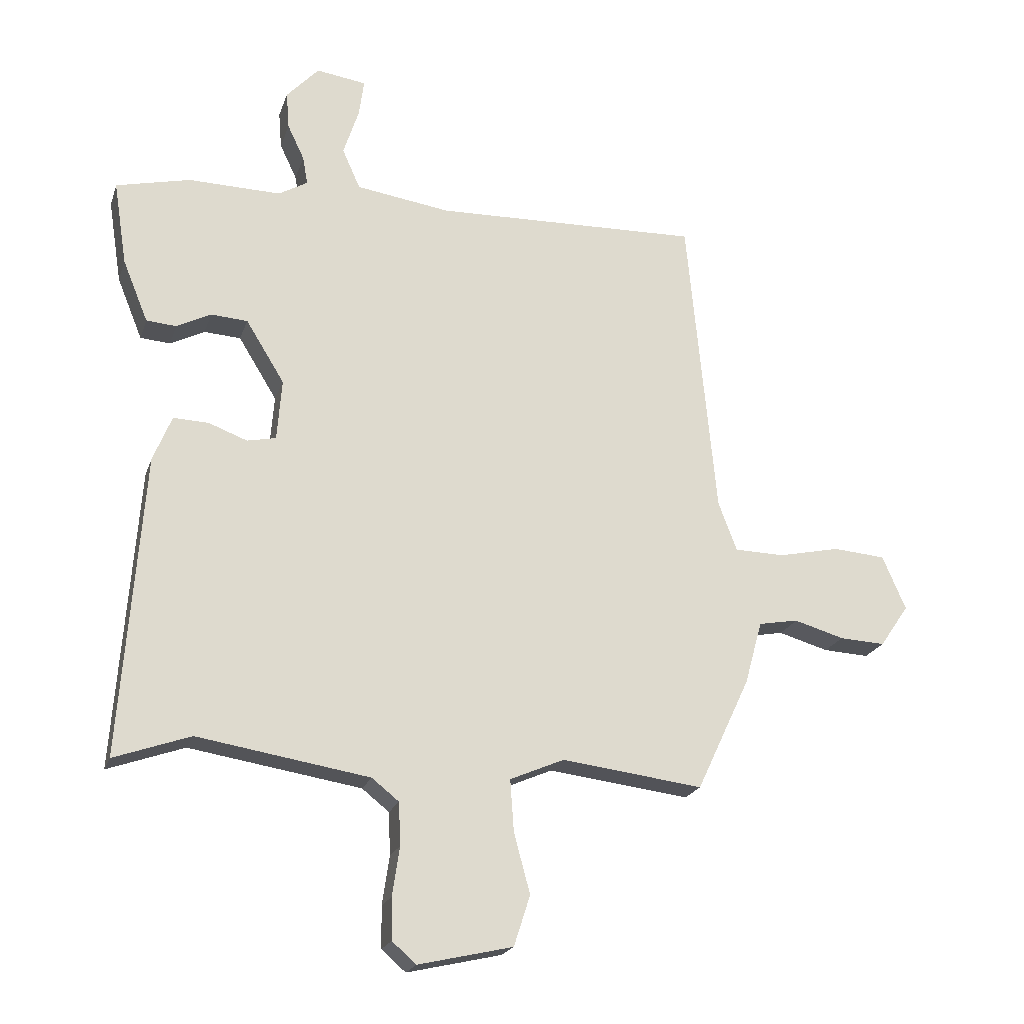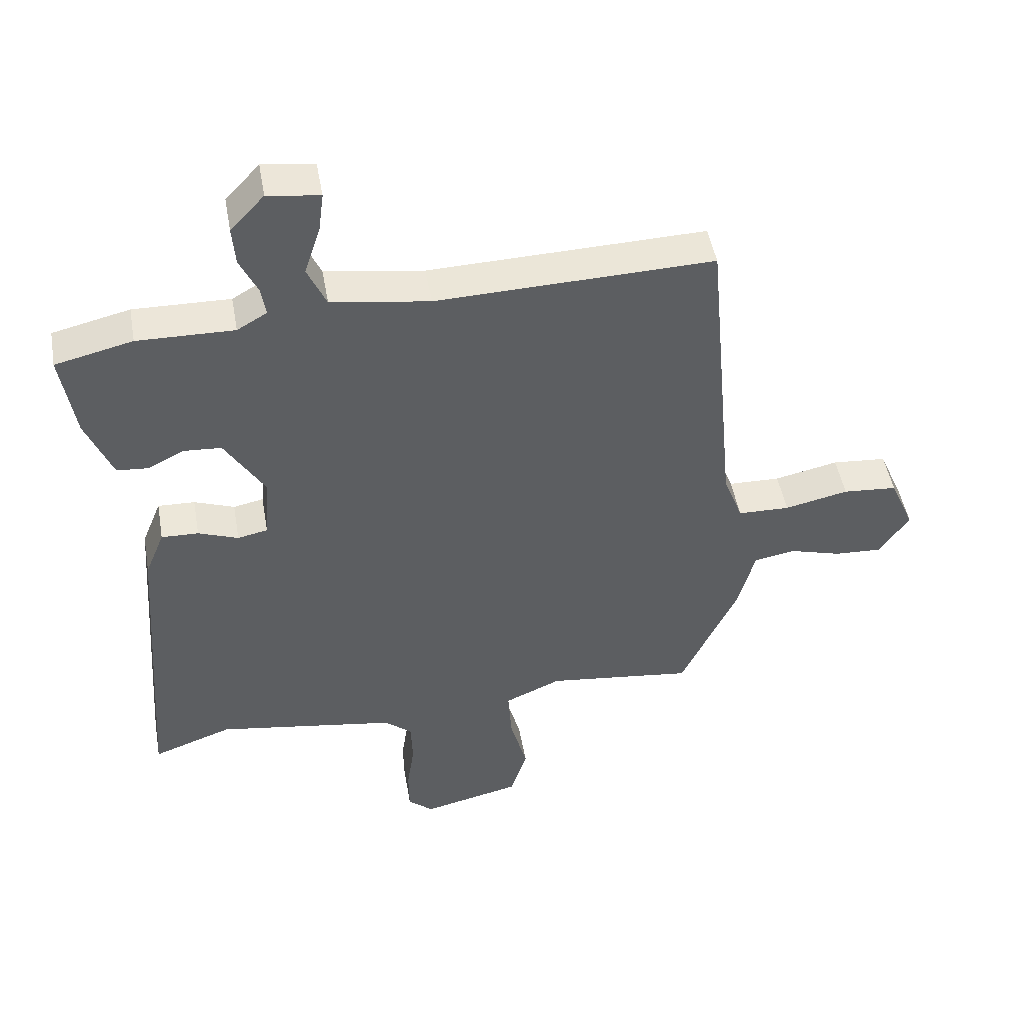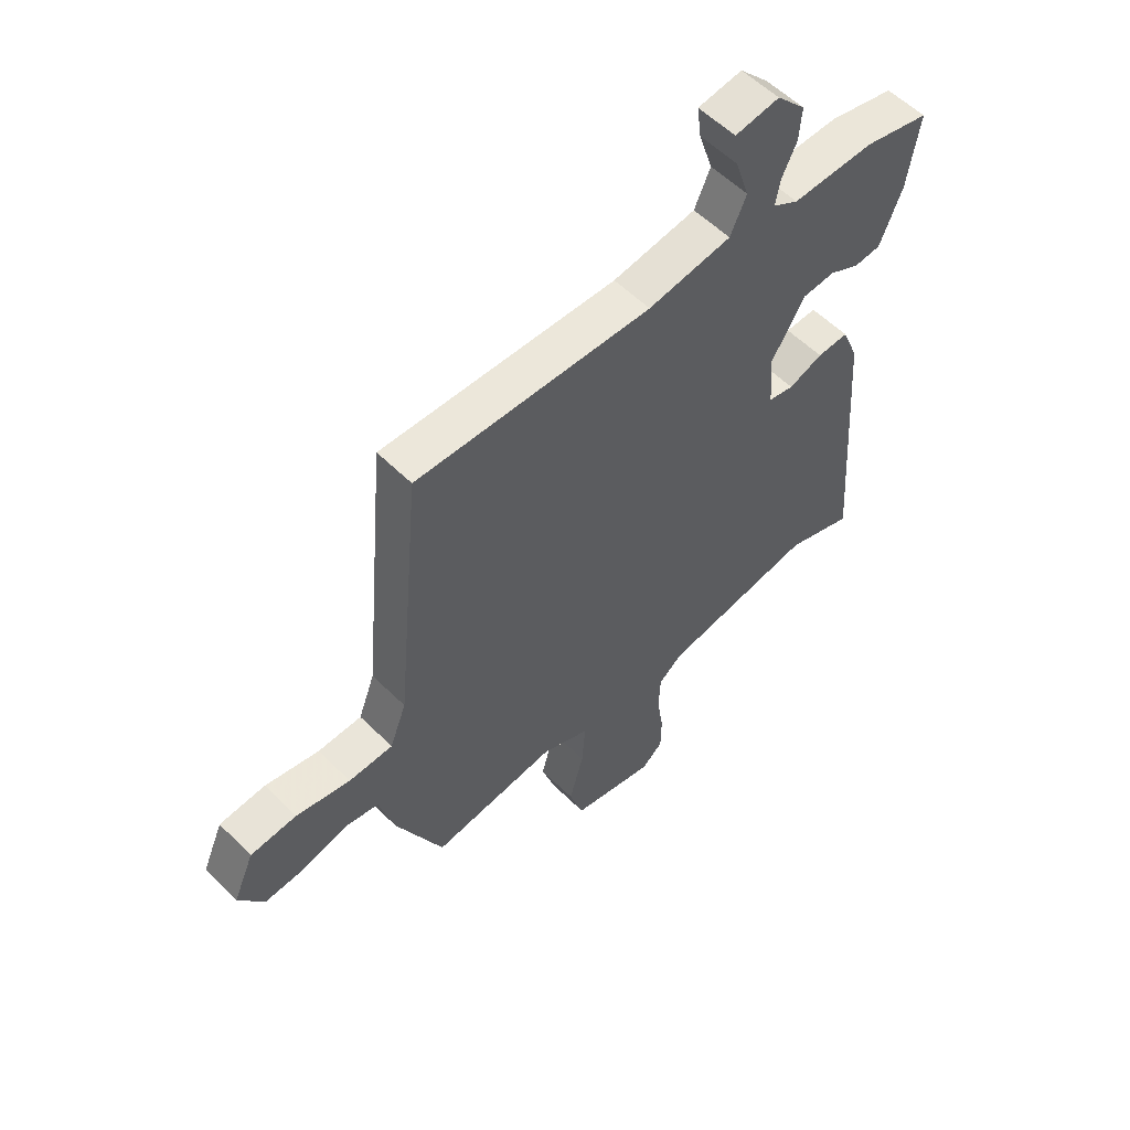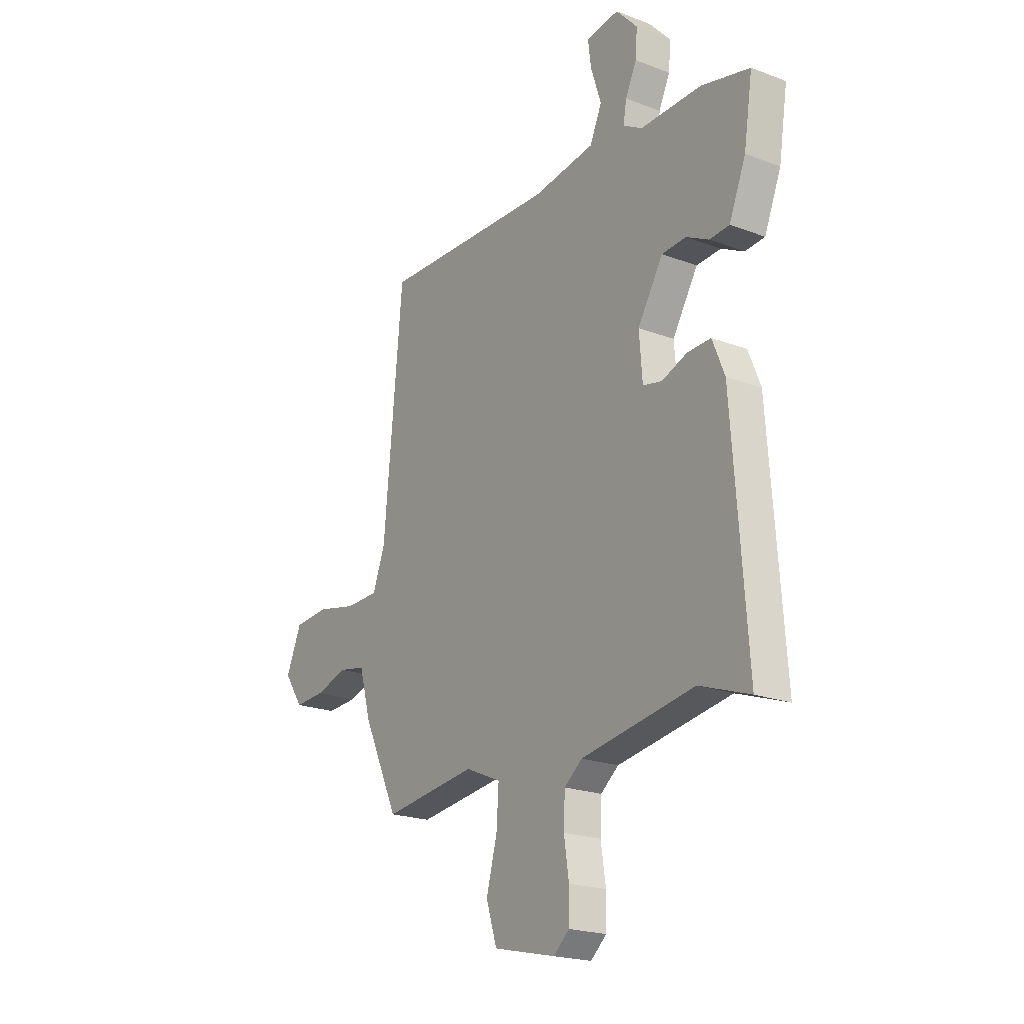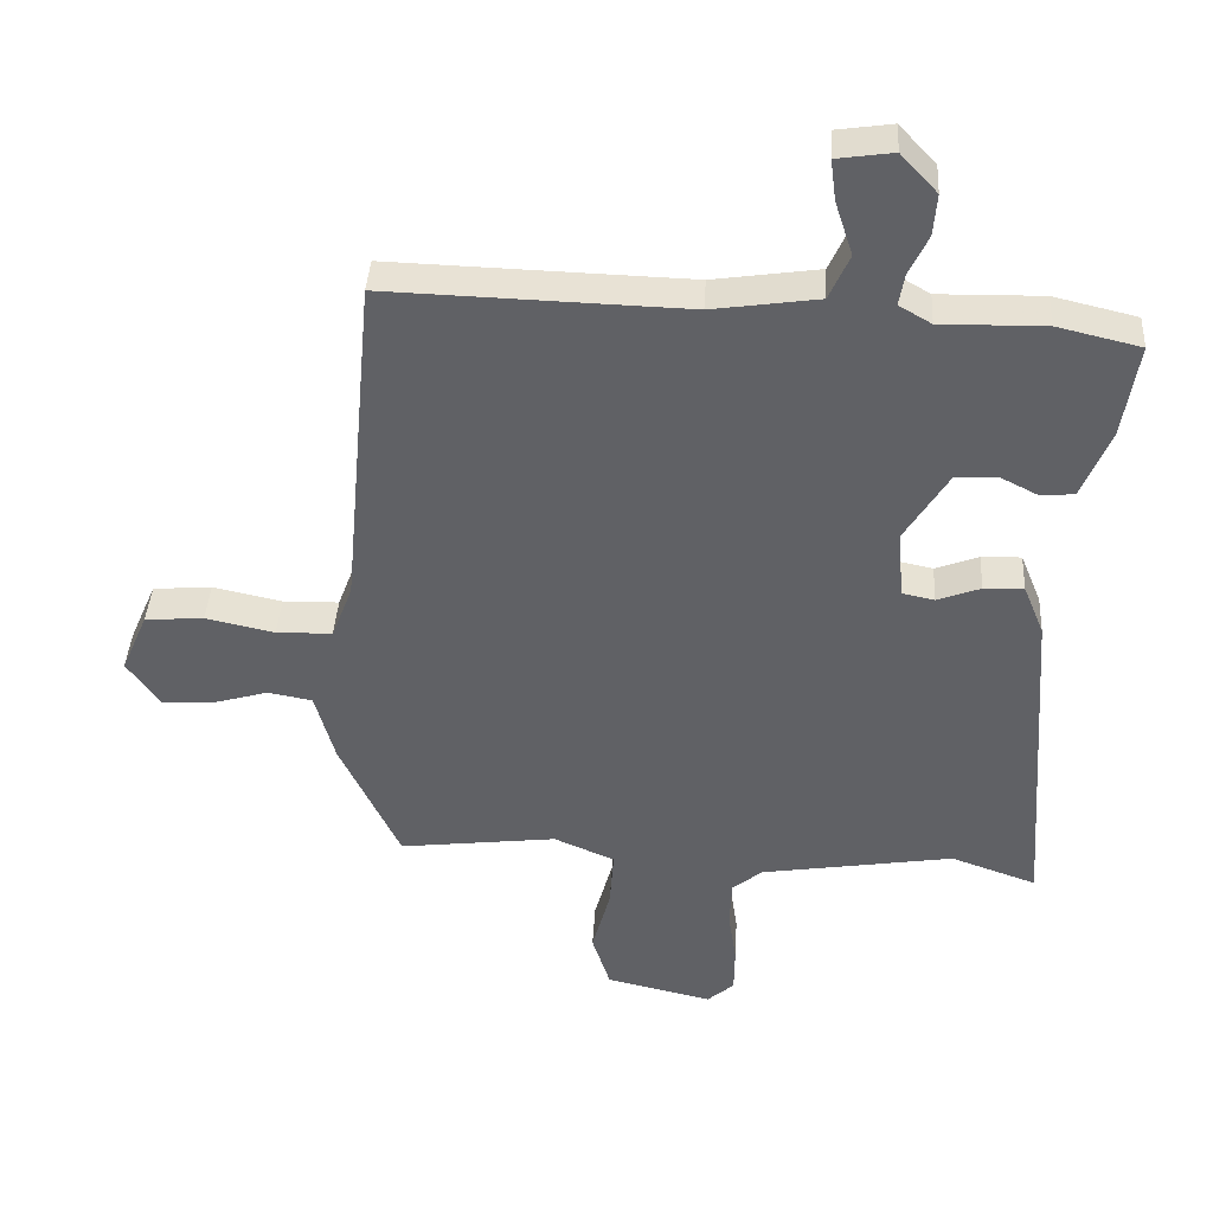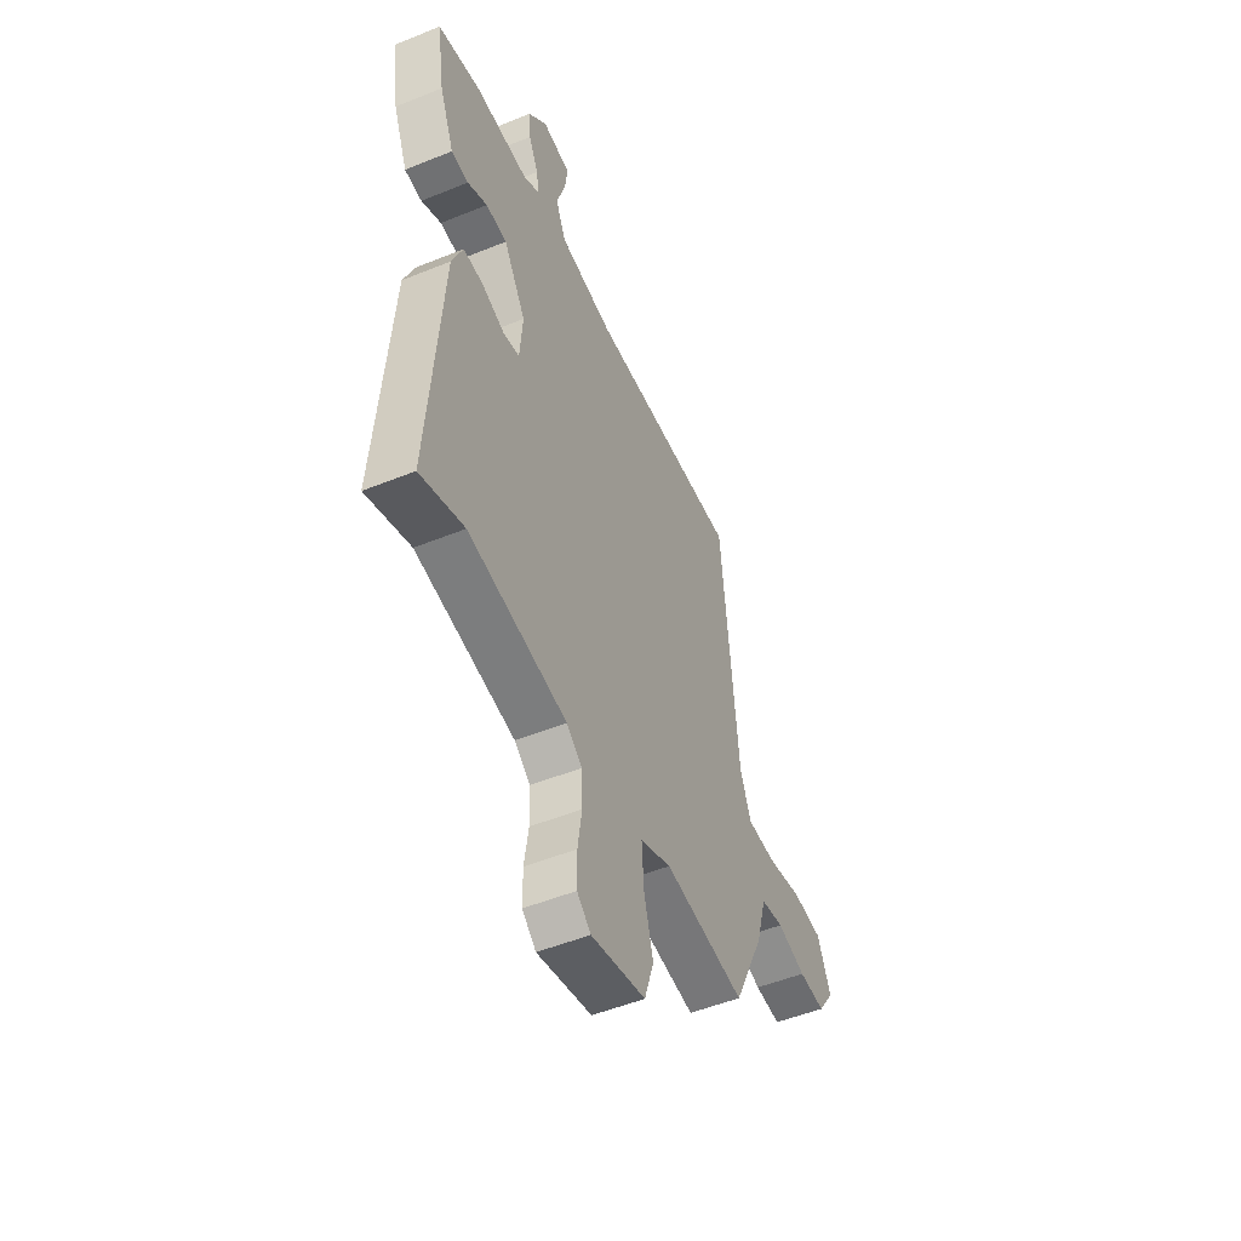
<metadata>
{"format":"obj","ext":"obj","renderer":"f3d","projection":"perspective","resolution":1024,"background":"white","views":[{"elev":-21.1,"azim":-16.0,"up":"+Z"},{"elev":47.9,"azim":-10.0,"up":"+Z"},{"elev":56.0,"azim":136.0,"up":"+Z"},{"elev":-20.9,"azim":-124.3,"up":"+Z"},{"elev":40.0,"azim":-176.7,"up":"+Z"},{"elev":-51.1,"azim":-66.2,"up":"+Z"}]}
</metadata>
<code>
v -0.388 0.07 -0.46
v -0.515 0.07 -0.505
v -0.478 0.07 -0.003
v -0.447 0.07 0.073
v -0.388 0.07 0.071
v -0.324 0.07 0.047
v -0.276 0.07 0.057
v -0.268 0.07 0.159
v -0.332 0.07 0.263
v -0.393 0.07 0.267
v -0.45 0.07 0.238
v -0.5 0.07 0.242
v -0.542 0.07 0.345
v -0.564 0.07 0.485
v -0.441 0.07 0.514
v -0.287 0.07 0.511
v -0.239 0.07 0.539
v -0.247 0.07 0.586
v -0.275 0.07 0.645
v -0.28 0.07 0.707
v -0.226 0.07 0.765
v -0.143 0.07 0.753
v -0.151 0.07 0.692
v -0.177 0.07 0.612
v -0.147 0.07 0.545
v 0.01 0.07 0.522
v 0.452 0.07 0.535
v 0.5 0.07 0.025
v 0.531 0.07 -0.057
v 0.614 0.07 -0.059
v 0.716 0.07 -0.037
v 0.803 0.07 -0.044
v 0.842 0.07 -0.134
v 0.794 0.07 -0.204
v 0.718 0.07 -0.2
v 0.635 0.07 -0.176
v 0.569 0.07 -0.188
v 0.54 0.07 -0.293
v 0.451 0.07 -0.482
v 0.216 0.07 -0.453
v 0.126 0.07 -0.492
v 0.132 0.07 -0.578
v 0.159 0.07 -0.678
v 0.132 0.07 -0.762
v -0.025 0.07 -0.798
v -0.065 0.07 -0.763
v -0.066 0.07 -0.694
v -0.054 0.07 -0.613
v -0.057 0.07 -0.542
v -0.102 0.07 -0.506
v -0.388 0 -0.46
v -0.515 0 -0.505
v -0.478 0 -0.003
v -0.447 0 0.073
v -0.388 0 0.071
v -0.324 0 0.047
v -0.276 0 0.057
v -0.268 0 0.159
v -0.332 0 0.263
v -0.393 0 0.267
v -0.45 0 0.238
v -0.5 0 0.242
v -0.542 0 0.345
v -0.564 0 0.485
v -0.441 0 0.514
v -0.287 0 0.511
v -0.239 0 0.539
v -0.247 0 0.586
v -0.275 0 0.645
v -0.28 0 0.707
v -0.226 0 0.765
v -0.143 0 0.753
v -0.151 0 0.692
v -0.177 0 0.612
v -0.147 0 0.545
v 0.01 0 0.522
v 0.452 0 0.535
v 0.5 0 0.025
v 0.531 0 -0.057
v 0.614 0 -0.059
v 0.716 0 -0.037
v 0.803 0 -0.044
v 0.842 0 -0.134
v 0.794 0 -0.204
v 0.718 0 -0.2
v 0.635 0 -0.176
v 0.569 0 -0.188
v 0.54 0 -0.293
v 0.451 0 -0.482
v 0.216 0 -0.453
v 0.126 0 -0.492
v 0.132 0 -0.578
v 0.159 0 -0.678
v 0.132 0 -0.762
v -0.025 0 -0.798
v -0.065 0 -0.763
v -0.066 0 -0.694
v -0.054 0 -0.613
v -0.057 0 -0.542
v -0.102 0 -0.506
f 45 46 47 48
f 45 48 49
f 42 43 44 45
f 41 42 45 49
f 40 41 49 50
f 37 38 39 40
f 33 34 35 36
f 33 36 37
f 30 31 32 33
f 29 30 33 37
f 28 29 37 40
f 26 27 28 40
f 21 22 23 24
f 19 20 21 24
f 18 19 24 25
f 17 18 25
f 16 17 25 26
f 14 15 16
f 10 11 12 13
f 9 10 13 14
f 3 4 5 6
f 1 2 3 6
f 1 6 7
f 50 1 7
f 40 50 7 8
f 26 40 8 9
f 9 14 16 26
f 98 97 96 95
f 99 98 95
f 95 94 93 92
f 99 95 92 91
f 100 99 91 90
f 90 89 88 87
f 86 85 84 83
f 87 86 83
f 83 82 81 80
f 87 83 80 79
f 90 87 79 78
f 90 78 77 76
f 74 73 72 71
f 74 71 70 69
f 75 74 69 68
f 75 68 67
f 76 75 67 66
f 66 65 64
f 63 62 61 60
f 64 63 60 59
f 56 55 54 53
f 56 53 52 51
f 57 56 51
f 57 51 100
f 58 57 100 90
f 59 58 90 76
f 76 66 64 59
f 1 51 52 2
f 2 52 53 3
f 3 53 54 4
f 4 54 55 5
f 5 55 56 6
f 6 56 57 7
f 7 57 58 8
f 8 58 59 9
f 9 59 60 10
f 10 60 61 11
f 11 61 62 12
f 12 62 63 13
f 13 63 64 14
f 14 64 65 15
f 15 65 66 16
f 16 66 67 17
f 17 67 68 18
f 18 68 69 19
f 19 69 70 20
f 20 70 71 21
f 21 71 72 22
f 22 72 73 23
f 23 73 74 24
f 24 74 75 25
f 25 75 76 26
f 26 76 77 27
f 27 77 78 28
f 28 78 79 29
f 29 79 80 30
f 30 80 81 31
f 31 81 82 32
f 32 82 83 33
f 33 83 84 34
f 34 84 85 35
f 35 85 86 36
f 36 86 87 37
f 37 87 88 38
f 38 88 89 39
f 39 89 90 40
f 40 90 91 41
f 41 91 92 42
f 42 92 93 43
f 43 93 94 44
f 44 94 95 45
f 45 95 96 46
f 46 96 97 47
f 47 97 98 48
f 48 98 99 49
f 49 99 100 50
f 50 100 51 1

</code>
